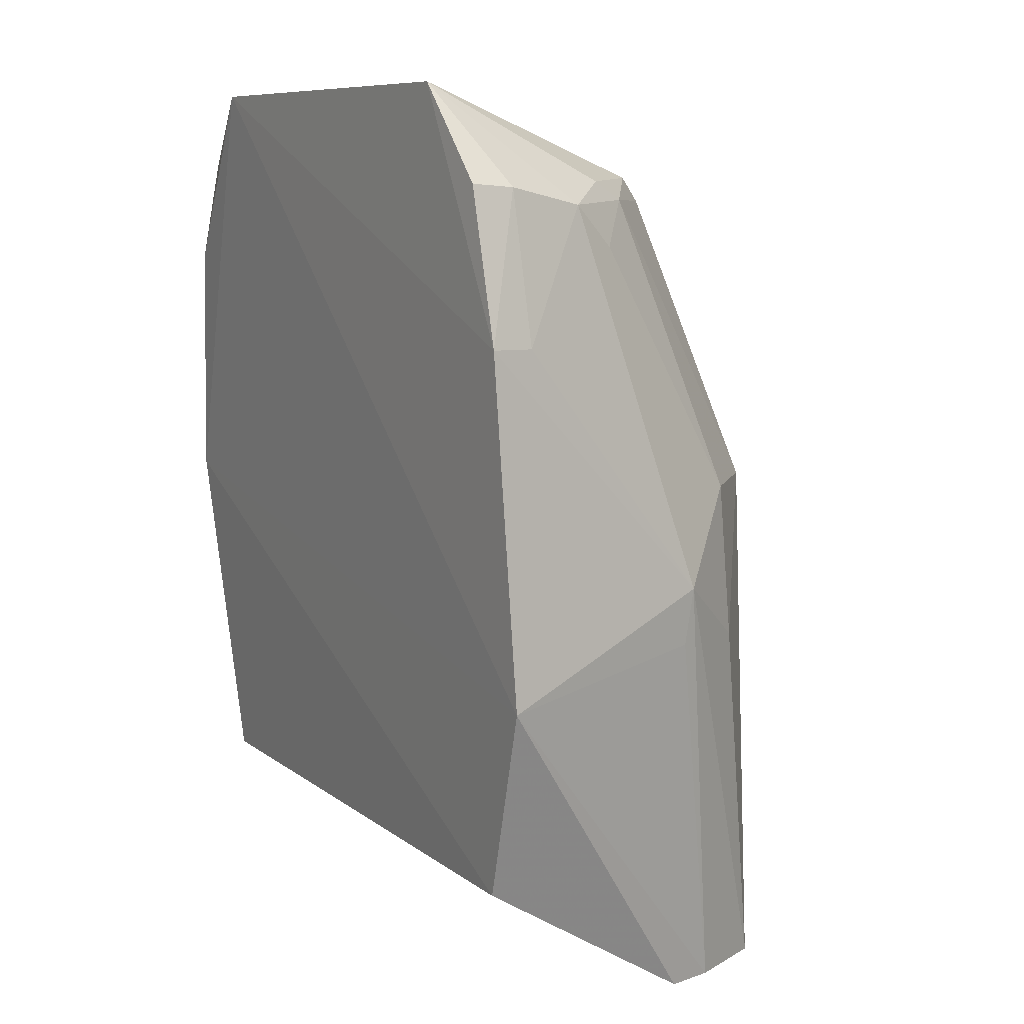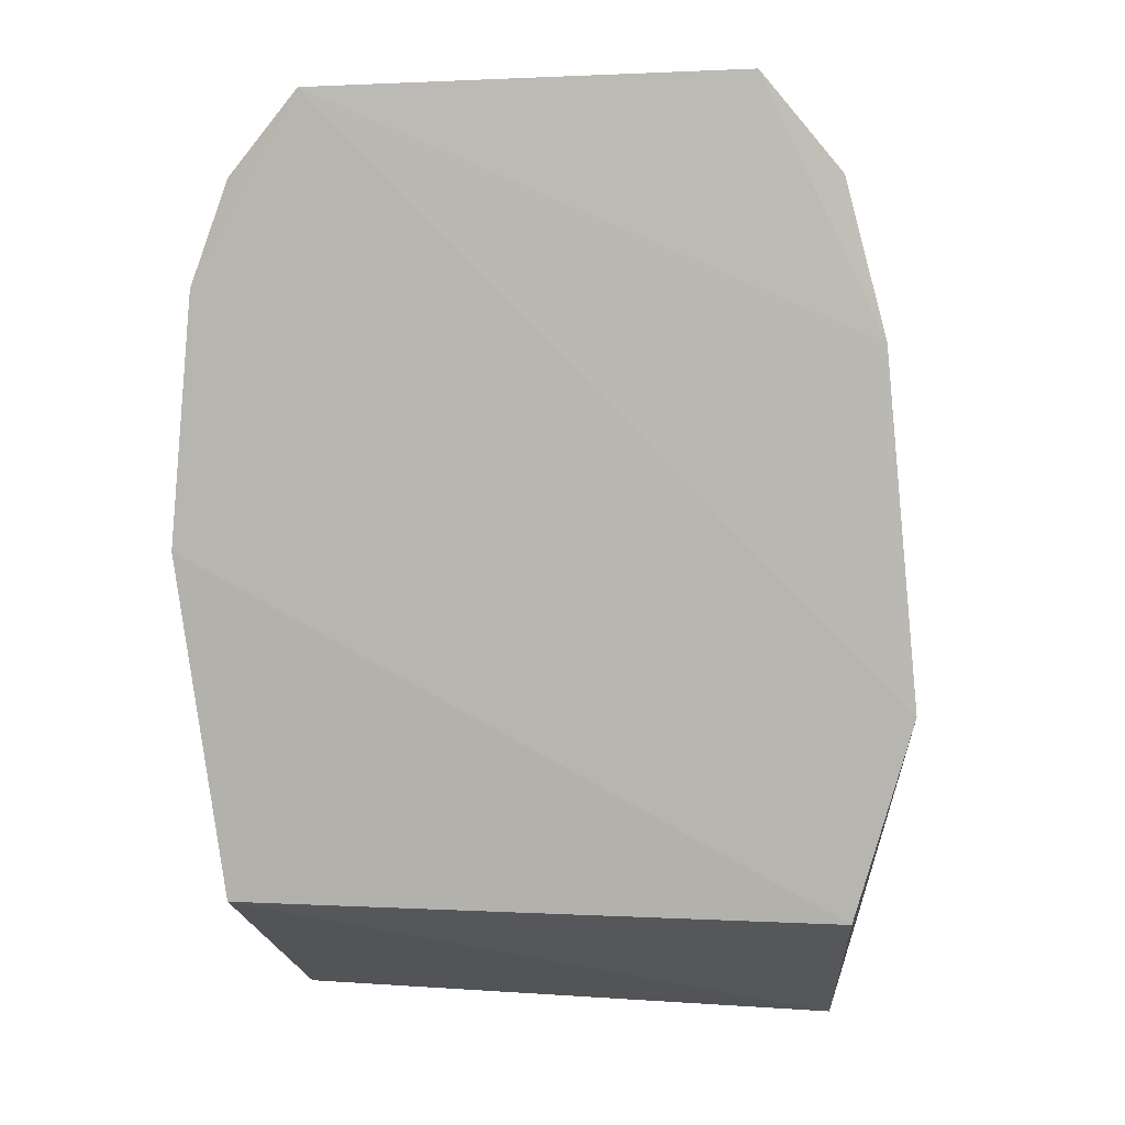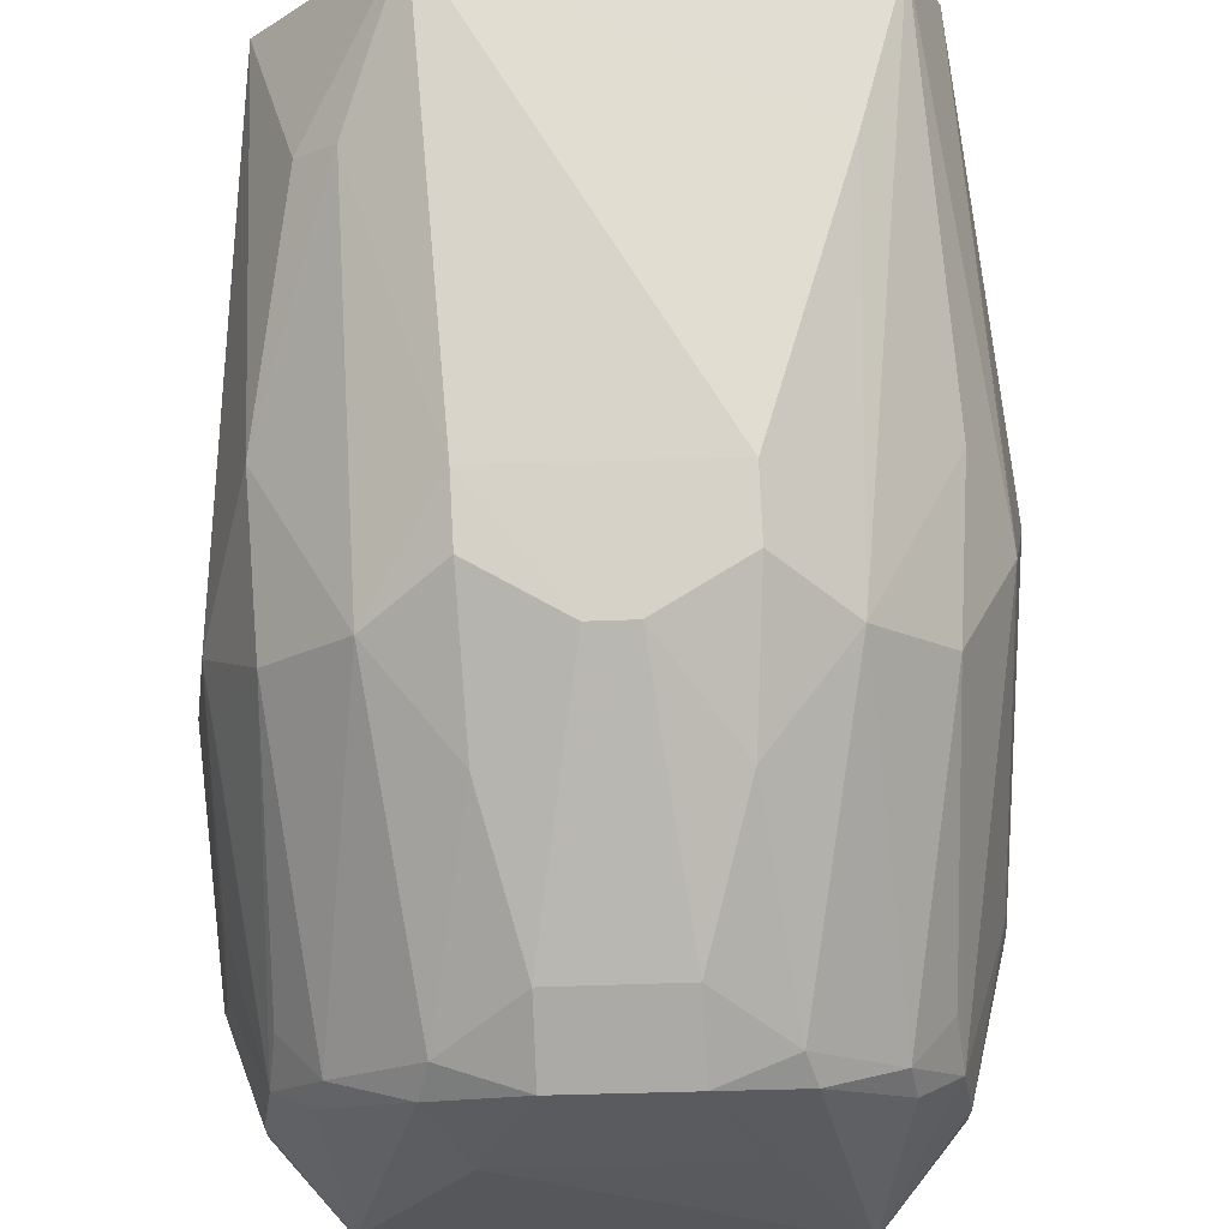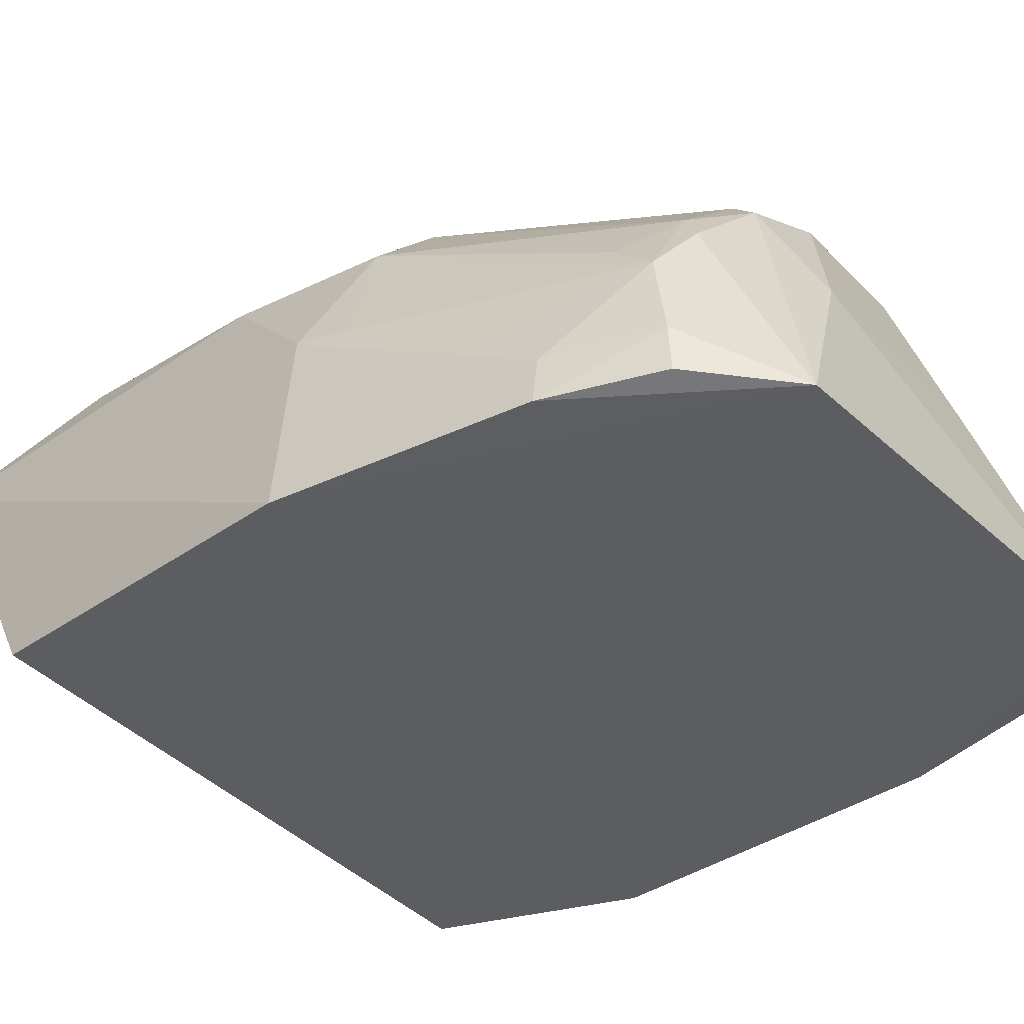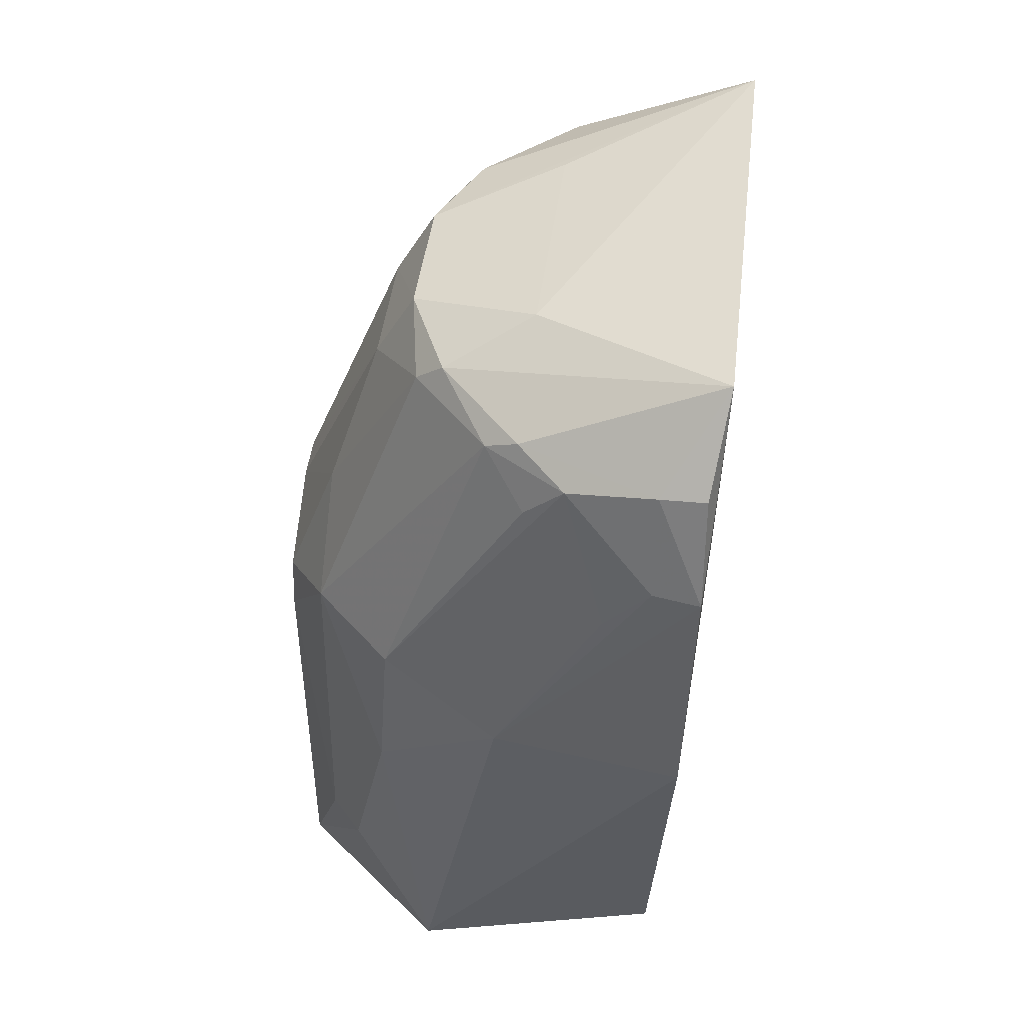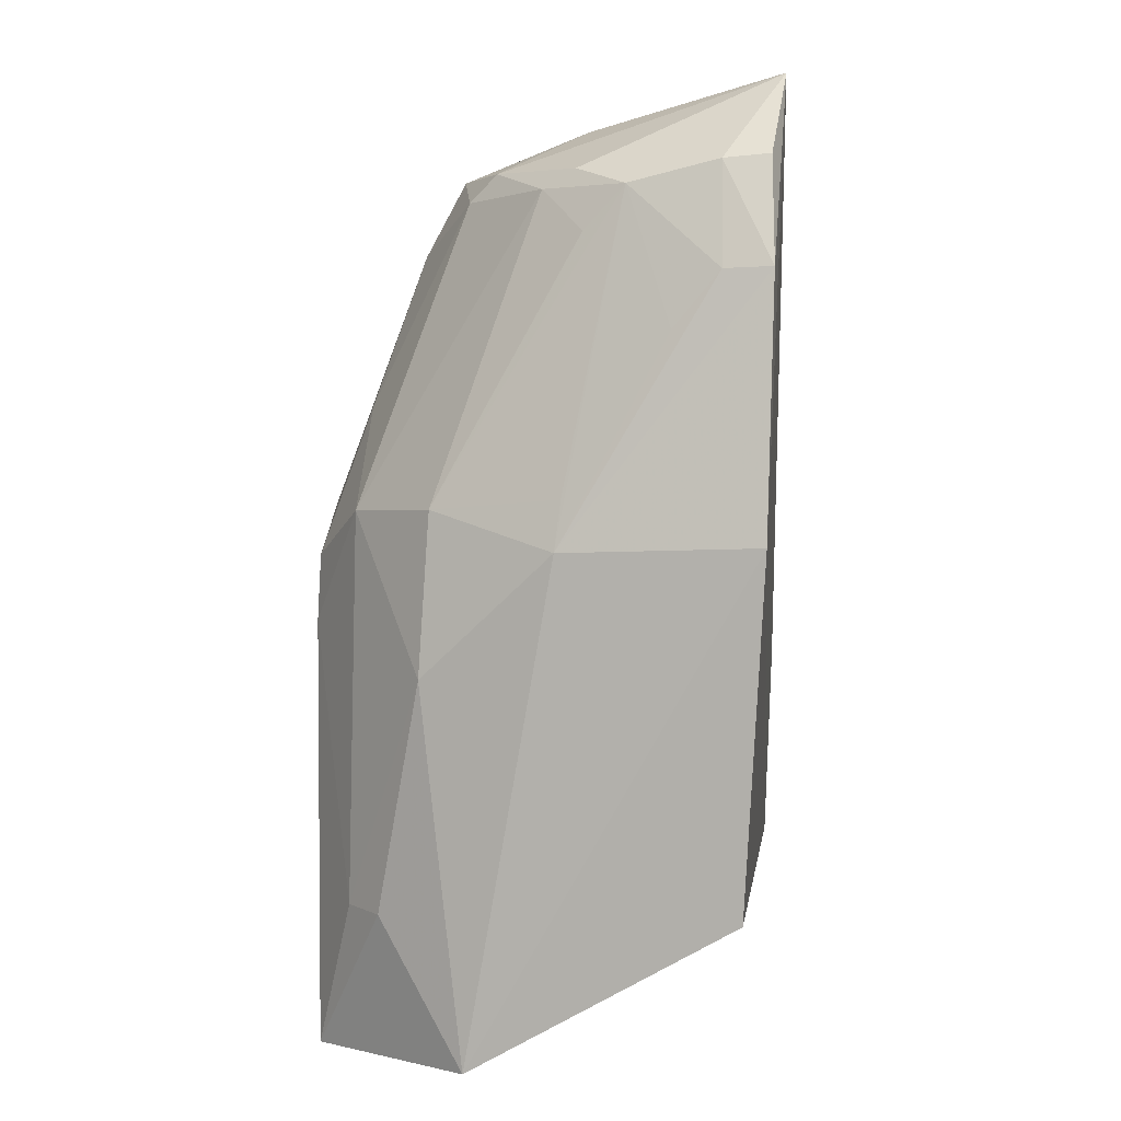
<metadata>
{"format":"obj","ext":"obj","renderer":"f3d","projection":"perspective","resolution":1024,"background":"white","views":[{"elev":10.6,"azim":58.0,"up":"+Z"},{"elev":5.5,"azim":5.7,"up":"+Z"},{"elev":75.8,"azim":-1.4,"up":"+Y"},{"elev":-37.3,"azim":-52.1,"up":"+Y"},{"elev":49.0,"azim":-82.2,"up":"+Z"},{"elev":2.7,"azim":-84.4,"up":"+Z"}]}
</metadata>
<code>
v 0.0159 0.01466 0.1038
v 0.02494 0.01477 0.08502
v 0.01438 0.04485 0.07211
v -0.01021 0.04846 0.03227
v -0.02263 0.01667 0.04403
v 0.02172 0.03379 0.0321
v -0.0174 0.02859 0.09623
v 0.02078 0.02464 0.09487
v -0.01618 0.01398 0.1028
v 0.01859 0.04347 0.03203
v -0.02045 0.03628 0.03279
v 0.023 0.01574 0.04365
v -0.007993 0.04869 0.06872
v 0.02188 0.01491 0.09663
v 0.005094 0.03808 0.09668
v -0.02425 0.01466 0.0888
v 0.02446 0.03309 0.06552
v 0.02735 0.0152 0.0588
v -0.01963 0.0387 0.07239
v 0.00857 0.0489 0.06379
v 0.0218 0.01834 0.09631
v 0.01146 0.03511 0.0964
v -0.008076 0.02848 0.09992
v -0.01028 0.03704 0.09458
v -0.02134 0.01828 0.09636
v -0.02599 0.01509 0.07004
v 0.02103 0.03926 0.06046
v 0.02025 0.03875 0.0724
v 0.02445 0.01827 0.08487
v 0.02117 0.03734 0.03209
v -0.01364 0.04498 0.07216
v -0.01723 0.04283 0.04332
v 0.01518 0.04545 0.0435
v -0.008145 0.04892 0.06377
v 0.002082 0.04865 0.07258
v 0.01759 0.02837 0.09643
v 0.01061 0.03704 0.0945
v 0.008778 0.02845 0.09977
v -0.01102 0.03492 0.0966
v -0.01665 0.03105 0.09488
v -0.02146 0.01488 0.09662
v -0.02032 0.02491 0.09484
v -0.02394 0.02949 0.06958
v 0.0243 0.03247 0.06115
v -0.007455 0.04475 0.07981
v -0.02024 0.03939 0.06049
v -0.01444 0.04542 0.04352
v 0.008097 0.04475 0.07985
v 0.008675 0.04861 0.06874
v -0.001235 0.04865 0.0726
v 0.01701 0.03095 0.09495
v -0.004269 0.03815 0.09669
v -0.02365 0.01819 0.08872
v -0.01975 0.0279 0.09167
v -0.02334 0.02908 0.07319
v 0.004872 0.04112 0.09109
v 0.02014 0.02793 0.09163
v -0.004366 0.04114 0.09114
v -0.02343 0.0216 0.08466
f 9 2 1
f 10 6 4
f 11 6 5
f 11 4 6
f 12 5 6
f 14 1 2
f 18 2 9
f 18 17 2
f 18 12 6
f 21 8 1
f 21 1 14
f 21 14 2
f 22 15 1
f 23 9 1
f 25 9 7
f 26 9 16
f 26 18 9
f 26 12 18
f 26 5 12
f 26 11 5
f 27 17 10
f 27 10 3
f 28 8 17
f 28 27 3
f 28 17 27
f 29 17 8
f 29 2 17
f 29 21 2
f 29 8 21
f 30 6 10
f 30 10 17
f 30 18 6
f 32 4 11
f 33 10 4
f 33 4 20
f 33 20 3
f 33 3 10
f 34 20 4
f 34 31 13
f 35 20 34
f 36 22 1
f 36 1 8
f 37 15 22
f 38 23 1
f 38 1 15
f 38 15 23
f 39 7 9
f 39 9 23
f 40 39 24
f 40 7 39
f 40 31 19
f 40 24 31
f 41 25 16
f 41 16 9
f 41 9 25
f 42 25 7
f 42 7 40
f 43 11 26
f 43 26 16
f 44 30 17
f 44 17 18
f 44 18 30
f 45 31 24
f 45 13 31
f 46 32 11
f 46 19 31
f 46 43 19
f 46 11 43
f 47 4 32
f 47 34 4
f 47 31 34
f 47 46 31
f 47 32 46
f 48 37 3
f 49 3 20
f 49 20 35
f 49 48 3
f 49 35 48
f 50 35 34
f 50 34 13
f 50 13 45
f 51 22 36
f 51 37 22
f 51 28 3
f 51 3 37
f 51 36 8
f 52 39 23
f 52 23 15
f 52 24 39
f 53 16 25
f 53 25 42
f 53 43 16
f 54 42 40
f 54 40 19
f 54 19 42
f 55 43 42
f 55 42 19
f 55 19 43
f 56 48 35
f 56 15 37
f 56 37 48
f 56 52 15
f 57 51 8
f 57 8 28
f 57 28 51
f 58 45 24
f 58 24 52
f 58 50 45
f 58 52 56
f 58 56 35
f 58 35 50
f 59 53 42
f 59 42 43
f 59 43 53

</code>
